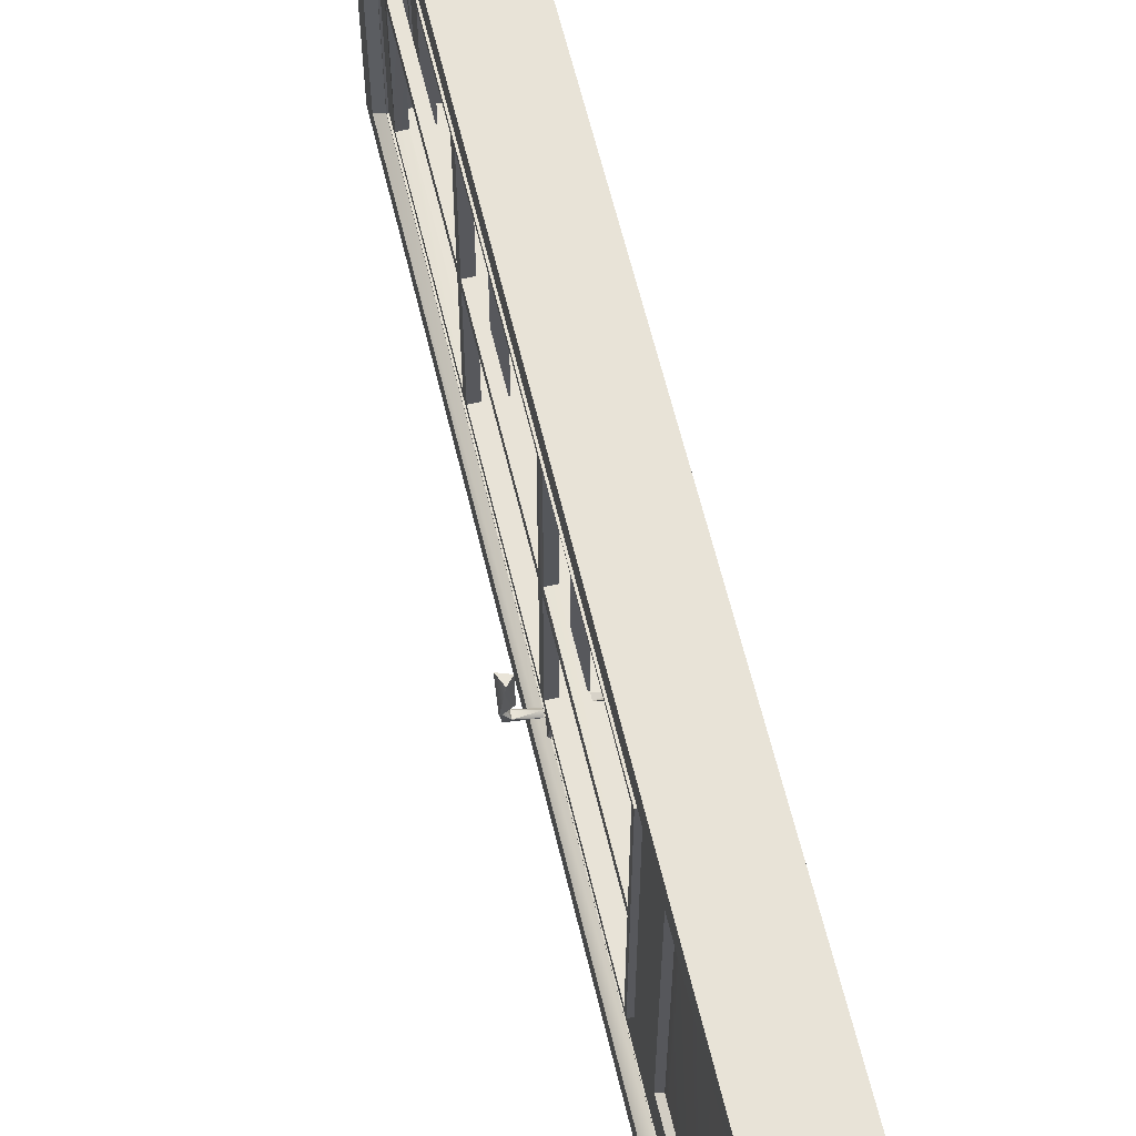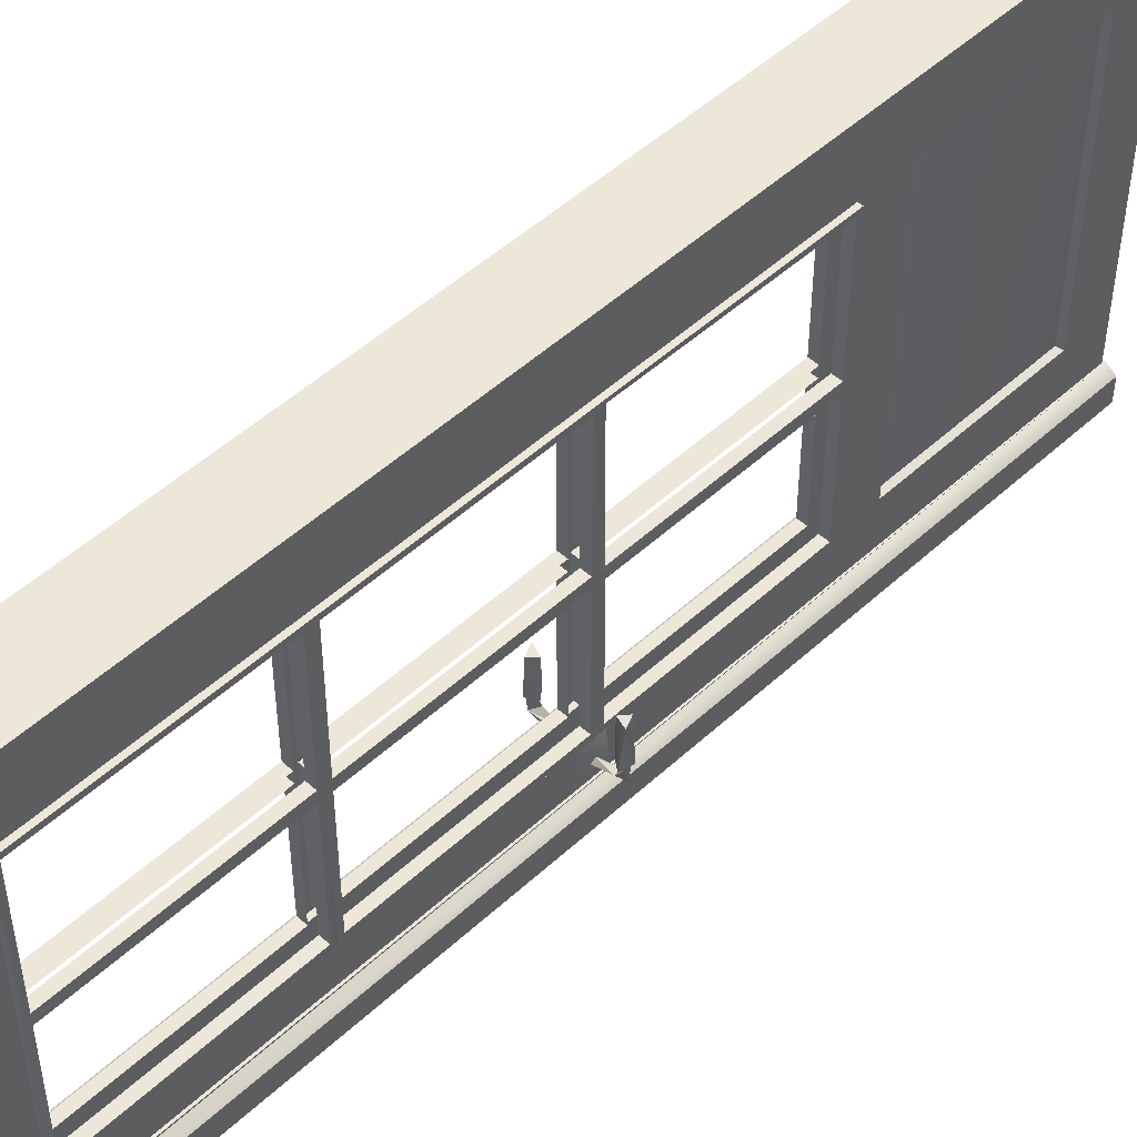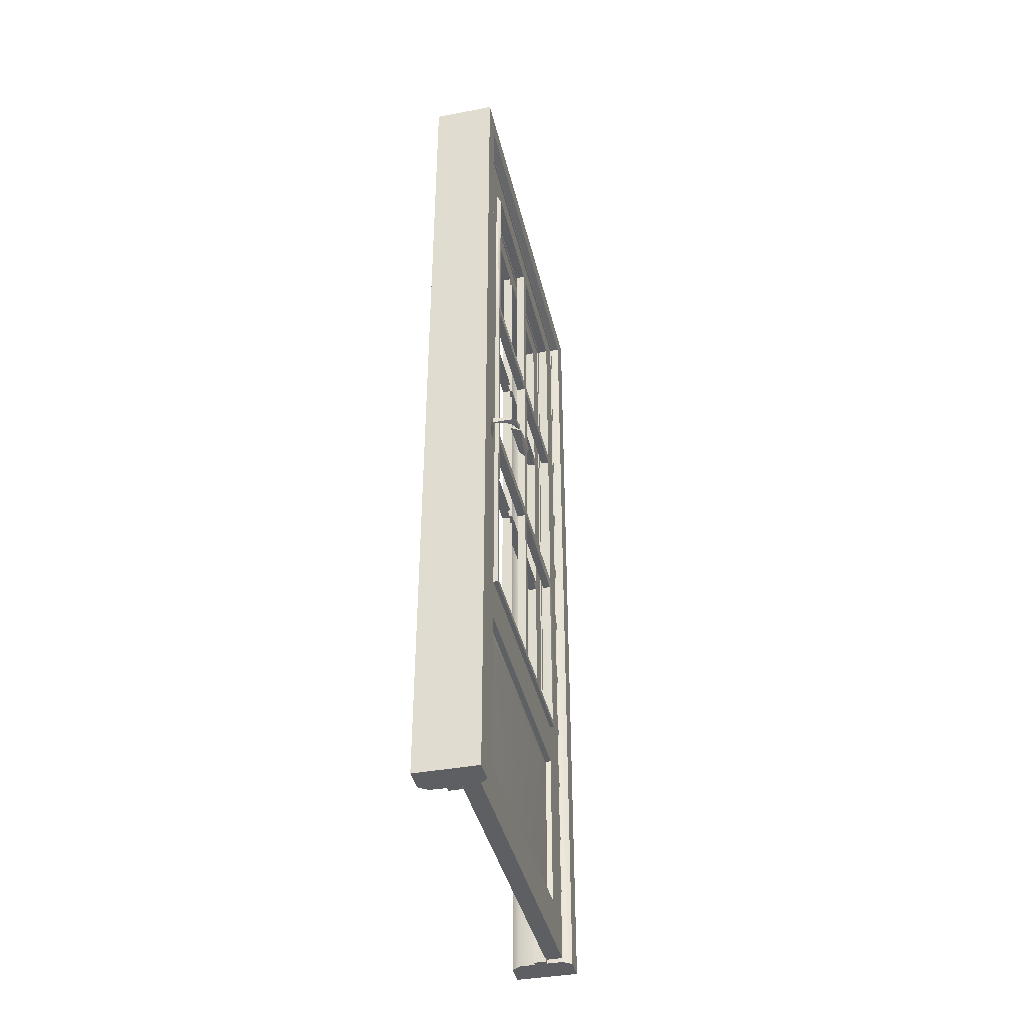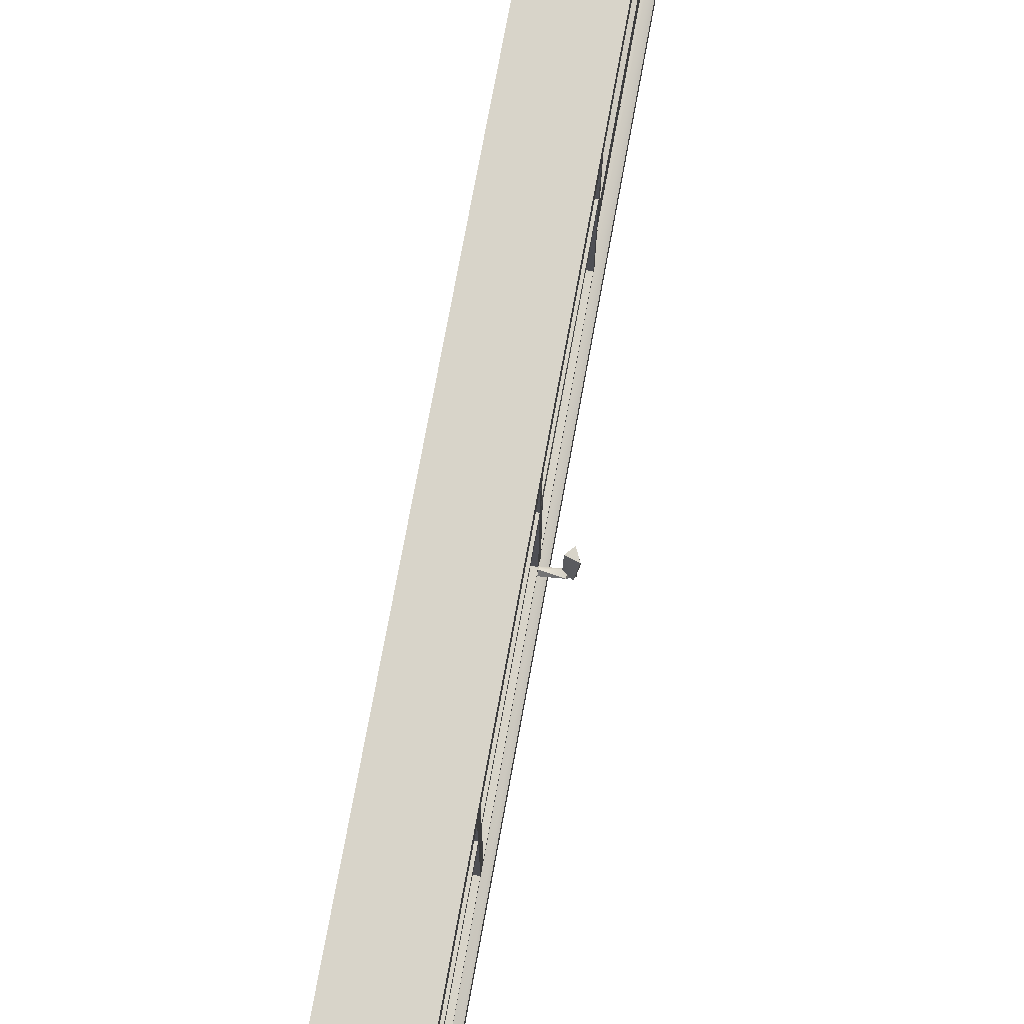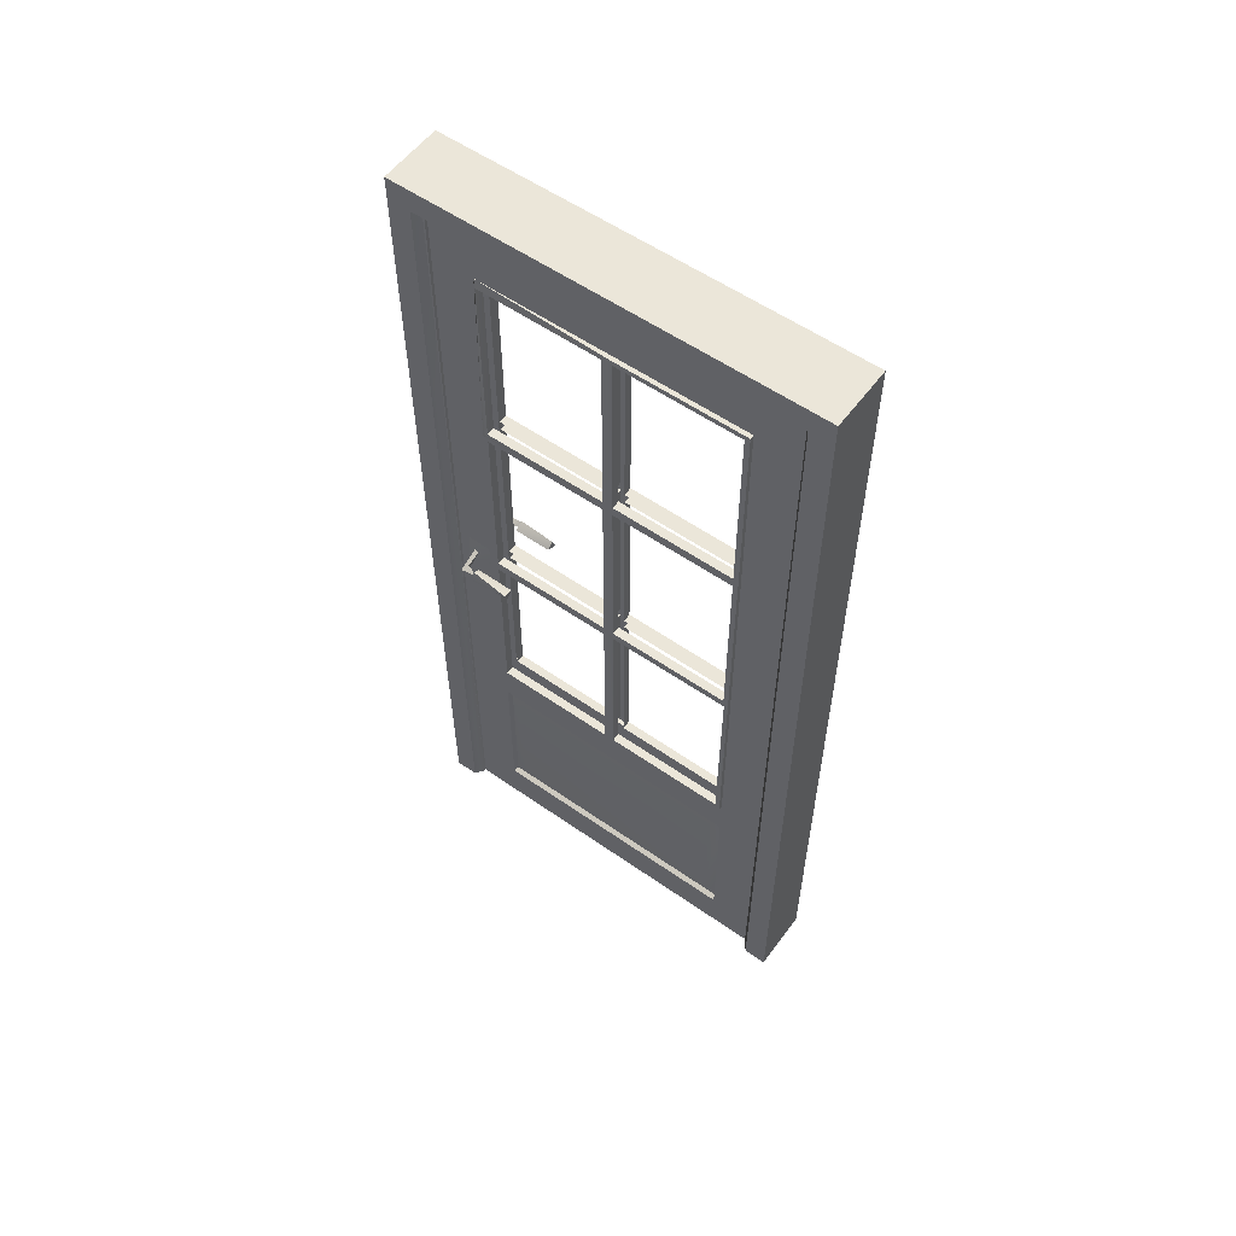
<metadata>
{"format":"obj","ext":"obj","renderer":"f3d","projection":"perspective","resolution":1024,"background":"white","views":[{"elev":61.9,"azim":-13.4,"up":"+Z"},{"elev":49.7,"azim":-135.4,"up":"+Z"},{"elev":-40.1,"azim":-167.0,"up":"+Y"},{"elev":75.5,"azim":-169.6,"up":"+Z"},{"elev":56.6,"azim":-53.9,"up":"+Y"}]}
</metadata>
<code>
g
v -0.036 -0.025 0.013
v -0.035 -0.025 0.301
v -0.037 -0.014 0.002
v -0.037 -0.014 0.312
v 0.003 0.877 -0.01
v 0.003 0.877 -0.296
v 0.023 0.877 -0.296
v 0.023 0.877 -0.01
v 0.023 0.889 -0.308
v 0.023 0.889 0.002
v 0.013 0.889 0.002
v 0.013 0.889 -0.308
v 0.003 0.425 -0.01
v 0.003 0.425 -0.296
v 0.023 0.425 -0.01
v 0.023 0.425 -0.296
v 0.023 0.437 -0.308
v 0.013 0.437 0.312
v 0.023 0.449 0.3
v 0.023 0.449 0.014
v 0.003 0.449 0.3
v 0.003 0.449 0.014
v 0.023 -0.014 0.002
v 0.023 -0.002 0.014
v 0.023 -0.014 0.312
v 0.023 -0.002 0.3
v 0.003 -0.002 0.3
v 0.003 -0.002 0.014
v 0.013 -0.466 0.002
v 0.013 -0.466 -0.308
v 0.023 -0.466 -0.308
v 0.023 -0.466 0.002
v 0.023 -0.454 -0.01
v 0.023 -0.454 -0.296
v 0.003 -0.454 -0.01
v 0.003 -0.454 -0.296
v 0.003 -0.026 -0.01
v 0.003 -0.026 -0.296
v 0.023 -0.026 -0.296
v 0.023 -0.026 -0.01
v 0.023 -0.014 -0.308
v 0.013 0.889 -0.308
v 0.013 0.889 0.312
v 0.013 0.989 -0.308
v 0.013 0.989 0.312
v -0.027 0.989 -0.308
v -0.027 0.989 0.312
v -0.027 0.889 -0.308
v 0.013 -0.466 0.312
v 0.013 -0.466 -0.308
v 0.013 -0.566 0.312
v 0.013 -0.566 -0.308
v 0.001 -0.571 -0.304
v 0.001 -0.571 0.308
v -0.015 -0.571 0.308
v -0.015 -0.946 0.308
v -0.027 -0.951 0.312
v -0.027 -0.566 0.312
v -0.027 -0.466 0.312
v -0.027 0.889 0.312
v -0.027 -1.051 0.412
v -0.027 -1.051 0.312
v -0.027 0.989 0.412
v 0.013 0.989 0.412
v 0.013 -1.051 0.412
v 0.013 -0.951 0.312
v 0.001 -0.946 0.308
v 0.013 -1.051 0.312
v -0.017 0.449 0.014
v -0.017 0.449 0.3
v -0.037 0.449 0.014
v -0.037 0.449 0.3
v -0.037 0.437 0.312
v -0.037 0.437 0.002
v -0.017 0.877 0.3
v -0.037 0.877 0.3
v -0.037 0.889 0.312
v -0.027 0.437 0.312
v -0.017 0.877 0.014
v -0.037 0.877 0.014
v -0.037 0.889 0.002
v -0.027 0.889 0.002
v -0.017 -0.002 0.014
v -0.017 -0.002 0.3
v -0.037 -0.002 0.014
v -0.037 -0.002 0.3
v -0.037 -0.014 0.312
v -0.037 -0.014 0.002
v -0.037 0.425 0.3
v -0.017 0.425 0.3
v -0.027 -0.014 0.312
v -0.017 0.425 0.014
v -0.037 0.425 0.014
v -0.017 0.449 -0.296
v -0.037 0.449 -0.01
v -0.017 0.449 -0.01
v -0.037 0.449 -0.296
v -0.017 0.877 -0.01
v -0.037 0.877 -0.01
v -0.017 0.877 -0.296
v -0.037 0.878 -0.298
v -0.017 -0.002 -0.296
v -0.037 -0.002 -0.01
v -0.017 -0.002 -0.01
v -0.037 -0.002 -0.296
v -0.037 -0.014 -0.308
v -0.037 -0.014 0.002
v -0.037 0.425 -0.01
v -0.017 0.425 -0.01
v -0.037 0.437 0.002
v -0.017 0.425 -0.296
v -0.037 0.425 -0.296
v -0.037 0.437 -0.308
v -0.027 0.437 -0.308
v -0.027 -0.014 -0.308
v -0.017 -0.454 -0.01
v -0.037 -0.026 -0.01
v -0.017 -0.026 -0.01
v -0.037 -0.454 -0.01
v -0.037 -0.014 0.002
v -0.037 -0.466 0.002
v -0.037 -0.026 -0.296
v -0.017 -0.026 -0.296
v -0.037 -0.014 -0.308
v -0.017 -0.454 -0.296
v -0.037 -0.454 -0.296
v -0.037 -0.466 -0.308
v -0.027 -0.466 0.002
v -0.027 -0.466 -0.308
v -0.027 -0.014 -0.308
v -0.017 -0.454 0.3
v -0.017 -0.026 0.3
v -0.037 -0.454 0.3
v -0.037 -0.466 0.312
v -0.027 -0.014 0.312
v -0.027 -0.466 0.312
v -0.017 -0.026 0.014
v -0.017 -0.454 0.014
v -0.037 -0.454 0.014
v 0.003 0.449 -0.296
v 0.023 0.449 -0.296
v 0.013 0.437 -0.308
v 0.003 0.449 -0.01
v 0.023 0.449 -0.01
v 0.023 0.437 0.002
v 0.003 -0.002 -0.296
v 0.023 -0.002 -0.296
v 0.023 -0.014 -0.308
v 0.013 -0.014 -0.308
v 0.023 -0.014 0.002
v 0.023 -0.002 -0.01
v 0.003 -0.002 -0.01
v 0.003 0.877 0.014
v 0.023 0.877 0.014
v 0.003 0.877 0.3
v 0.023 0.877 0.3
v 0.023 0.889 0.312
v 0.013 0.889 0.312
v 0.023 0.425 0.014
v 0.003 0.425 0.014
v 0.023 0.437 0.002
v 0.023 0.437 0.312
v 0.023 0.425 0.3
v 0.003 0.425 0.3
v 0.013 -0.014 0.312
v 0.013 0.437 0.312
v 0.003 -0.454 0.014
v 0.023 -0.026 0.014
v 0.003 -0.026 0.014
v 0.023 -0.454 0.014
v 0.023 -0.014 0.002
v 0.023 -0.026 0.3
v 0.003 -0.026 0.3
v 0.023 -0.014 0.312
v 0.023 -0.454 0.3
v 0.003 -0.454 0.3
v 0.023 -0.466 0.312
v 0.013 -0.014 0.312
v 0.013 -0.466 0.312
v 0.013 -0.014 -0.308
v -0.027 -0.466 -0.308
v -0.027 -0.566 -0.308
v -0.015 -0.571 -0.304
v -0.037 0.437 -0.308
v -0.027 0.437 -0.308
v 0.001 -0.946 -0.304
v 0.013 -0.951 -0.308
v 0.013 -1.051 -0.408
v 0.013 -1.051 -0.308
v -0.027 -1.051 -0.408
v 0.013 0.989 -0.408
v -0.027 0.989 -0.408
v -0.027 -0.951 -0.308
v -0.015 -0.946 -0.304
v -0.027 -1.051 -0.308
v -0.048 -1.061 -0.482
v 0.025 -1.061 -0.482
v -0.048 -1.061 -0.428
v 0.098 -1.061 -0.482
v -0.027 -1.061 -0.413
v 0.04 -1.061 -0.412
v 0.098 -1.061 -0.428
v 0.078 -1.061 -0.413
v 0.01 -1.061 -0.412
v 0.01 -1.061 -0.401
v 0.04 -1.061 -0.401
v -0.048 -1.061 0.482
v -0.048 -1.061 0.428
v 0.025 -1.061 0.482
v -0.028 -1.061 0.412
v 0.098 -1.061 0.482
v 0.01 -1.061 0.412
v 0.098 -1.061 0.428
v 0.078 -1.061 0.413
v 0.04 -1.061 0.412
v 0.04 -1.061 0.401
v 0.01 -1.061 0.401
v 0.025 1.061 0.482
v -0.048 1.061 0.482
v 0.025 1.061 -0.482
v -0.048 1.007 0.428
v -0.048 1.061 -0.482
v -0.048 1.007 -0.428
v -0.03 0.995 0.416
v -0.03 0.995 -0.416
v -0.03 0.991 -0.412
v -0.03 0.991 0.412
v 0.01 0.991 0.412
v 0.01 0.991 -0.412
v 0.01 0.98 0.401
v 0.01 0.98 -0.401
v 0.04 0.98 -0.401
v 0.04 0.98 0.401
v 0.04 0.991 -0.412
v 0.04 0.991 0.412
v 0.078 0.992 0.413
v 0.08 0.991 -0.412
v 0.08 0.995 -0.416
v 0.098 1.007 -0.428
v 0.098 1.007 0.428
v 0.098 1.061 0.482
v 0.098 1.061 -0.482
v -0.072 -0.011 -0.234
v -0.071 -0.011 -0.323
v -0.089 0.002 -0.323
v -0.097 -0.003 -0.232
v -0.096 -0.023 -0.322
v -0.086 -0.027 -0.233
v -0.085 -0.012 -0.323
v -0.078 -0.019 -0.346
v -0.093 -0.019 -0.323
v -0.036 -0.012 -0.353
v -0.091 -0.015 -0.357
v -0.093 -0.004 -0.323
v -0.078 -0.004 -0.346
v -0.036 -0.004 -0.361
v -0.036 -0.019 -0.361
v 0.061 -0.012 -0.234
v 0.076 -0.027 -0.322
v 0.061 -0.011 -0.323
v 0.086 -0.02 -0.232
v 0.082 0.001 -0.323
v 0.075 0.004 -0.233
v 0.074 -0.011 -0.323
v 0.082 -0.007 -0.357
v 0.082 -0.004 -0.323
v 0.025 -0.004 -0.346
v 0.025 -0.004 -0.361
v 0.082 -0.019 -0.361
v 0.082 -0.019 -0.323
v 0.067 -0.019 -0.346
v 0.025 -0.016 -0.349
v 0.025 -0.035 0.482
v -0.026 -0.039 -0.381
v -0.036 -0.039 -0.381
v -0.028 -0.039 -0.326
v -0.029 0.016 -0.326
v -0.028 0.016 -0.381
v 0.018 0.016 -0.381
v 0.017 0.016 -0.326
v 0.018 -0.039 -0.326
v 0.017 -0.039 -0.381
v -0.018 -0.915 -0.274
v -0.018 -0.916 0.277
v -0.018 -0.602 -0.274
v -0.019 -0.602 0.277
v -0.021 -0.759 0.002
v 0.004 -0.602 0.278
v 0.004 -0.602 -0.273
v 0.004 -0.915 -0.274
v 0.004 -0.915 0.277
v 0.007 -0.759 0.002
g
f 1 2 4
f 4 3 1
f 5 6 7
f 7 8 5
f 8 7 9
f 10 8 9
f 9 11 10
f 9 12 11
f 13 14 16
f 16 15 13
f 161 15 16
f 161 16 17
f 161 19 18
f 19 161 20
f 21 19 20
f 20 22 21
f 25 23 24
f 24 26 25
f 27 26 24
f 24 28 27
f 29 30 31
f 31 32 29
f 31 33 32
f 31 34 33
f 34 35 33
f 34 36 35
f 37 38 39
f 39 40 37
f 40 39 41
f 23 40 41
f 43 42 44
f 44 45 43
f 47 45 44
f 44 46 47
f 60 47 46
f 46 48 60
f 50 49 51
f 51 52 50
f 51 53 52
f 51 54 53
f 55 56 57
f 57 58 55
f 57 62 61
f 58 57 61
f 59 58 61
f 59 61 60
f 63 60 61
f 60 63 47
f 45 47 63
f 45 63 64
f 43 45 64
f 43 64 49
f 65 49 64
f 65 51 49
f 64 63 65
f 66 54 51
f 66 67 54
f 65 66 51
f 65 68 66
f 61 65 63
f 65 61 62
f 65 62 68
f 69 72 70
f 69 71 72
f 72 71 74
f 73 72 74
f 70 76 75
f 70 72 76
f 77 76 72
f 72 73 77
f 73 78 77
f 78 60 77
f 75 80 79
f 75 76 80
f 80 76 77
f 81 80 77
f 82 81 77
f 77 60 82
f 74 80 81
f 74 71 80
f 79 80 71
f 71 69 79
f 83 86 84
f 83 85 86
f 87 86 85
f 85 88 87
f 84 89 90
f 84 86 89
f 89 86 87
f 73 89 87
f 87 78 73
f 87 91 78
f 90 93 92
f 90 89 93
f 110 93 89
f 110 89 73
f 88 93 110
f 88 85 93
f 92 93 85
f 85 83 92
f 94 95 96
f 94 97 95
f 95 97 184
f 184 110 95
f 96 99 98
f 96 95 99
f 99 95 110
f 81 99 110
f 98 101 100
f 98 99 101
f 101 99 81
f 48 101 81
f 48 81 82
f 102 103 104
f 102 105 103
f 107 103 105
f 105 106 107
f 104 108 109
f 104 103 108
f 110 108 103
f 110 103 107
f 109 112 111
f 109 108 112
f 113 112 108
f 113 108 110
f 105 102 111
f 111 112 105
f 106 105 112
f 106 112 113
f 106 113 114
f 115 106 114
f 116 117 118
f 116 119 117
f 120 117 119
f 119 121 120
f 118 122 123
f 118 117 122
f 122 117 120
f 120 124 122
f 125 119 116
f 125 126 119
f 126 127 119
f 121 119 127
f 128 121 127
f 127 129 128
f 126 125 123
f 126 123 122
f 127 126 122
f 127 122 124
f 124 130 127
f 129 127 130
f 131 133 132
f 133 2 132
f 4 2 133
f 4 133 134
f 134 135 4
f 135 134 136
f 132 1 137
f 132 2 1
f 138 133 131
f 138 139 133
f 134 133 139
f 134 139 121
f 134 121 128
f 136 134 128
f 121 139 3
f 139 1 3
f 139 137 1
f 139 138 137
f 140 7 6
f 140 141 7
f 9 7 141
f 141 17 9
f 17 142 9
f 142 12 9
f 144 143 5
f 5 8 144
f 145 144 8
f 145 8 10
f 141 140 143
f 141 143 144
f 144 145 141
f 17 141 145
f 146 16 14
f 146 147 16
f 16 147 148
f 17 16 148
f 148 142 17
f 148 149 142
f 151 150 148
f 148 147 151
f 147 152 151
f 147 146 152
f 151 152 13
f 151 13 15
f 151 15 161
f 161 150 151
f 22 154 153
f 22 20 154
f 154 20 161
f 10 154 161
f 19 21 155
f 155 156 19
f 19 156 157
f 157 18 19
f 157 158 18
f 156 155 153
f 153 154 156
f 157 156 154
f 157 154 10
f 10 11 157
f 11 158 157
f 28 159 160
f 28 24 159
f 161 159 24
f 24 23 161
f 162 159 161
f 162 163 159
f 160 159 163
f 163 164 160
f 26 27 164
f 26 164 163
f 26 163 162
f 162 25 26
f 165 25 162
f 165 162 166
f 167 168 169
f 167 170 168
f 171 168 170
f 171 170 32
f 172 173 169
f 172 169 168
f 172 168 171
f 171 174 172
f 175 176 173
f 175 173 172
f 175 172 174
f 174 177 175
f 177 174 178
f 179 177 178
f 170 167 176
f 176 175 170
f 175 177 170
f 32 170 177
f 177 29 32
f 29 177 179
f 36 39 38
f 36 34 39
f 39 34 31
f 31 41 39
f 31 180 41
f 180 31 30
f 33 35 37
f 33 37 40
f 33 40 23
f 23 32 33
f 181 58 59
f 58 181 182
f 182 55 58
f 182 183 55
f 97 94 100
f 100 101 97
f 184 97 101
f 184 101 48
f 185 184 48
f 52 53 186
f 52 186 187
f 188 50 52
f 187 189 188
f 52 187 188
f 191 50 188
f 42 50 191
f 191 44 42
f 192 191 190
f 188 190 191
f 48 192 190
f 192 48 46
f 190 181 48
f 190 182 181
f 190 193 182
f 193 183 182
f 193 194 183
f 190 195 193
f 190 188 195
f 189 195 188
f 192 46 44
f 44 191 192
f 187 186 67
f 187 67 66
f 187 66 68
f 68 189 187
f 68 195 189
f 68 62 195
f 193 195 62
f 62 57 193
f 57 194 193
f 57 56 194
f 198 196 197
f 198 201 200
f 197 201 198
f 199 201 197
f 202 201 199
f 203 201 202
f 201 204 200
f 201 205 204
f 206 205 201
f 209 207 208
f 212 208 210
f 208 212 209
f 211 209 212
f 211 212 213
f 214 213 212
f 212 215 214
f 215 212 216
f 217 216 212
f 220 219 218
f 220 222 219
f 219 222 223
f 221 219 223
f 224 221 223
f 224 223 225
f 227 224 225
f 225 226 227
f 228 227 226
f 226 229 228
f 230 228 229
f 230 229 231
f 230 231 232
f 232 233 230
f 233 232 234
f 234 235 233
f 236 235 234
f 236 234 237
f 236 237 238
f 240 236 238
f 240 238 239
f 240 239 242
f 242 241 240
f 242 220 241
f 218 241 220
f 197 196 220
f 196 198 223
f 198 200 223
f 225 223 200
f 226 225 200
f 200 204 229
f 200 229 226
f 204 205 229
f 205 206 231
f 232 231 206
f 206 201 232
f 234 232 201
f 201 203 237
f 237 234 201
f 205 231 229
f 196 223 222
f 196 222 220
f 245 243 244
f 243 245 246
f 247 246 245
f 246 247 248
f 244 248 247
f 248 244 243
f 249 251 250
f 252 250 257
f 253 250 251
f 253 257 250
f 251 254 253
f 253 254 255
f 249 255 254
f 252 256 255
f 253 255 256
f 256 257 253
f 250 255 249
f 255 250 252
f 259 258 260
f 258 259 261
f 262 261 259
f 261 262 263
f 260 263 262
f 263 260 258
f 264 266 265
f 267 265 268
f 266 270 265
f 269 265 270
f 269 270 271
f 264 271 270
f 269 271 272
f 272 268 269
f 265 269 268
f 271 264 265
f 271 265 272
f 267 272 265
f 219 273 218
f 207 273 219
f 207 209 273
f 208 207 219
f 208 219 221
f 221 224 208
f 210 208 224
f 210 224 227
f 210 227 228
f 228 212 210
f 212 228 230
f 230 217 212
f 216 217 230
f 230 233 216
f 233 235 216
f 215 216 235
f 214 215 235
f 235 236 214
f 214 236 240
f 240 213 214
f 273 209 211
f 211 241 273
f 218 273 241
f 211 240 241
f 211 213 240
f 199 197 220
f 199 220 242
f 199 242 239
f 239 202 199
f 203 202 239
f 203 238 237
f 203 239 238
f 274 276 275
f 276 277 275
f 278 275 277
f 275 278 274
f 280 281 279
f 282 279 281
f 283 194 56
f 194 283 183
f 56 284 283
f 284 56 55
f 283 285 183
f 183 285 55
f 55 286 284
f 285 286 55
f 283 287 285
f 286 287 284
f 284 287 283
f 285 287 286
f 248 243 246
f 245 244 247
f 263 258 261
f 259 260 262
f 53 54 288
f 288 54 67
f 288 289 53
f 53 289 186
f 186 290 67
f 289 290 186
f 67 291 288
f 290 291 67
f 291 292 288
f 289 292 290
f 290 292 291
f 288 292 289

</code>
